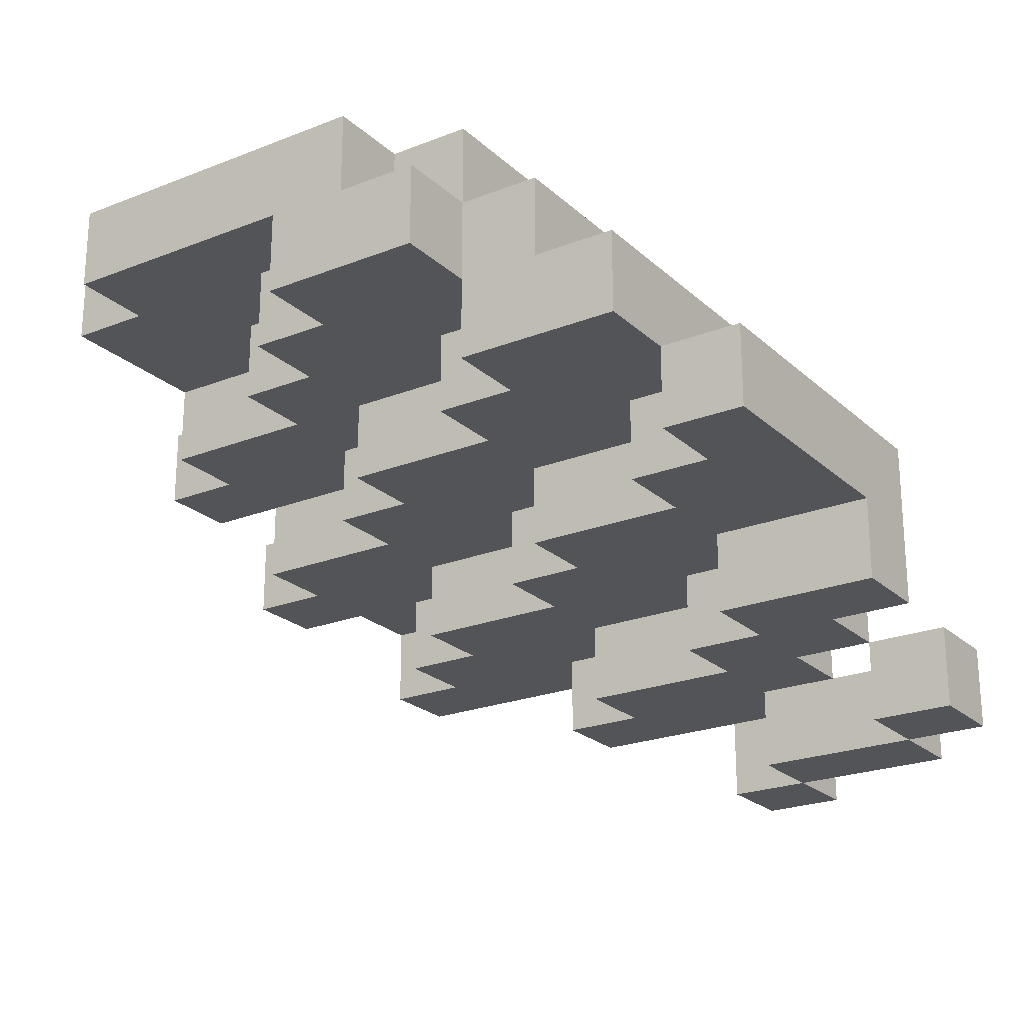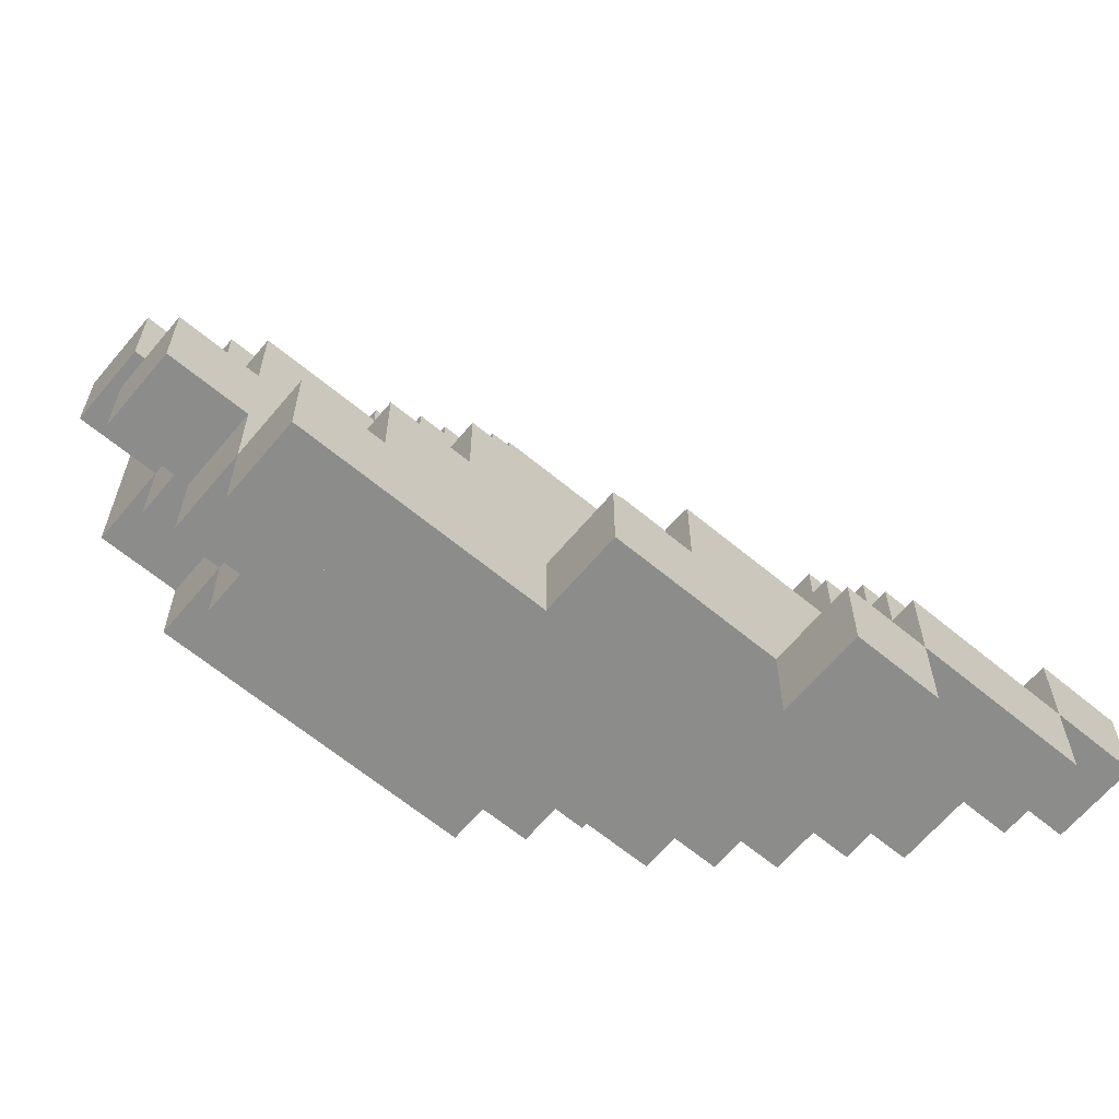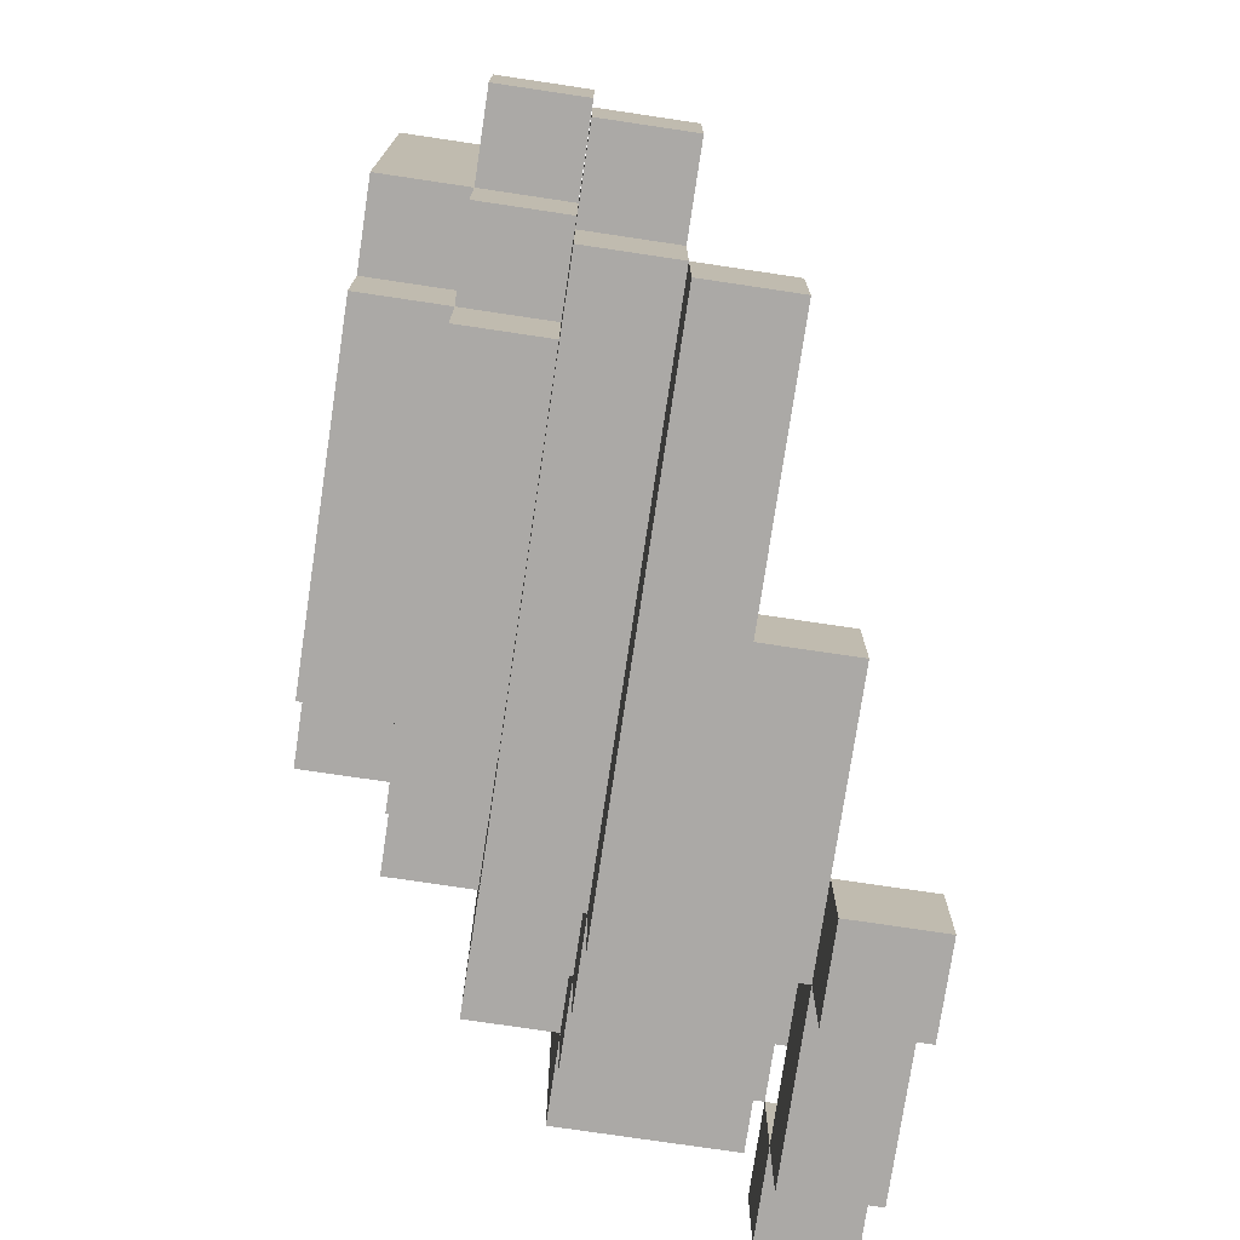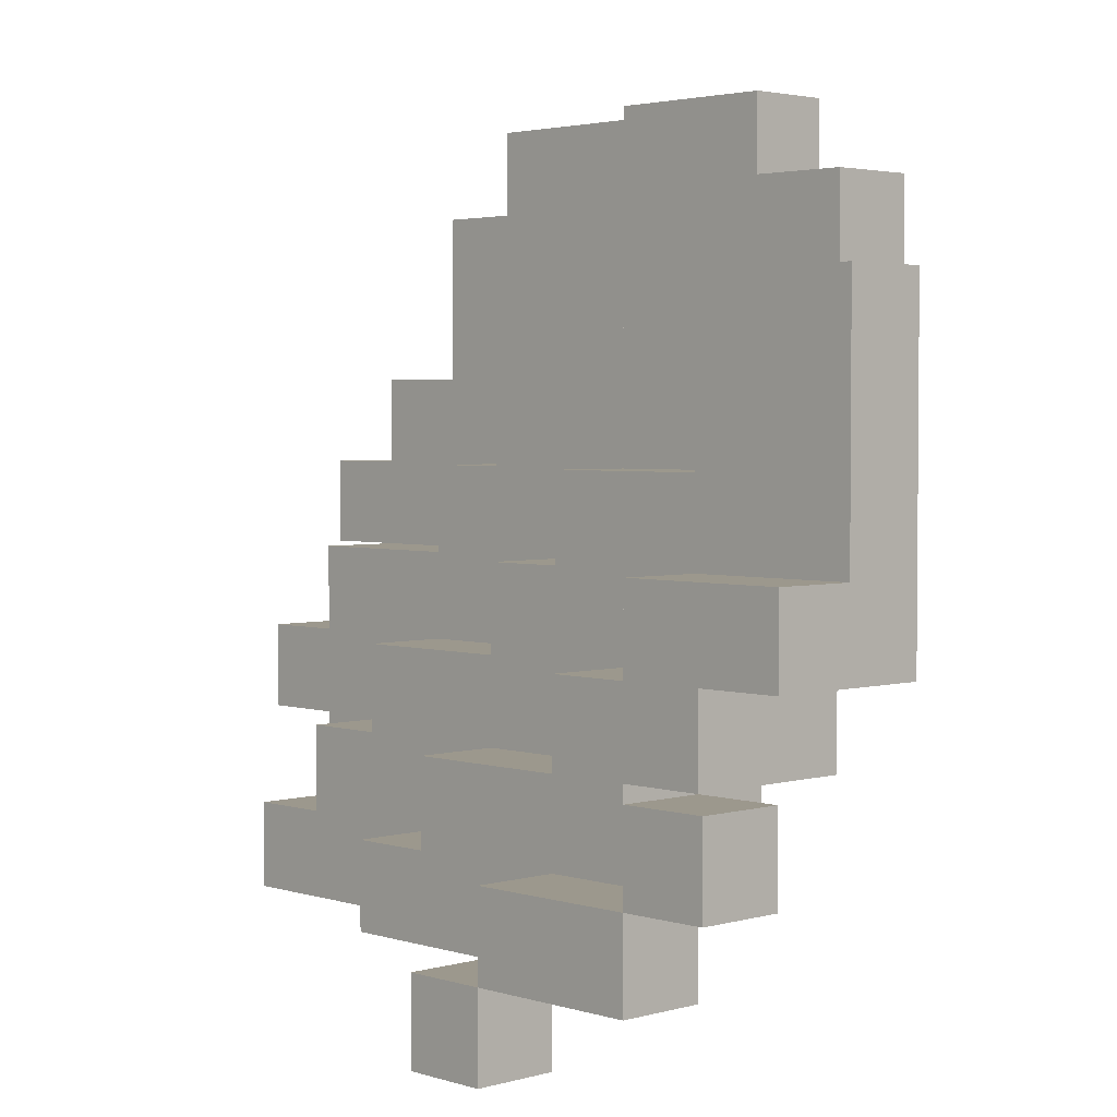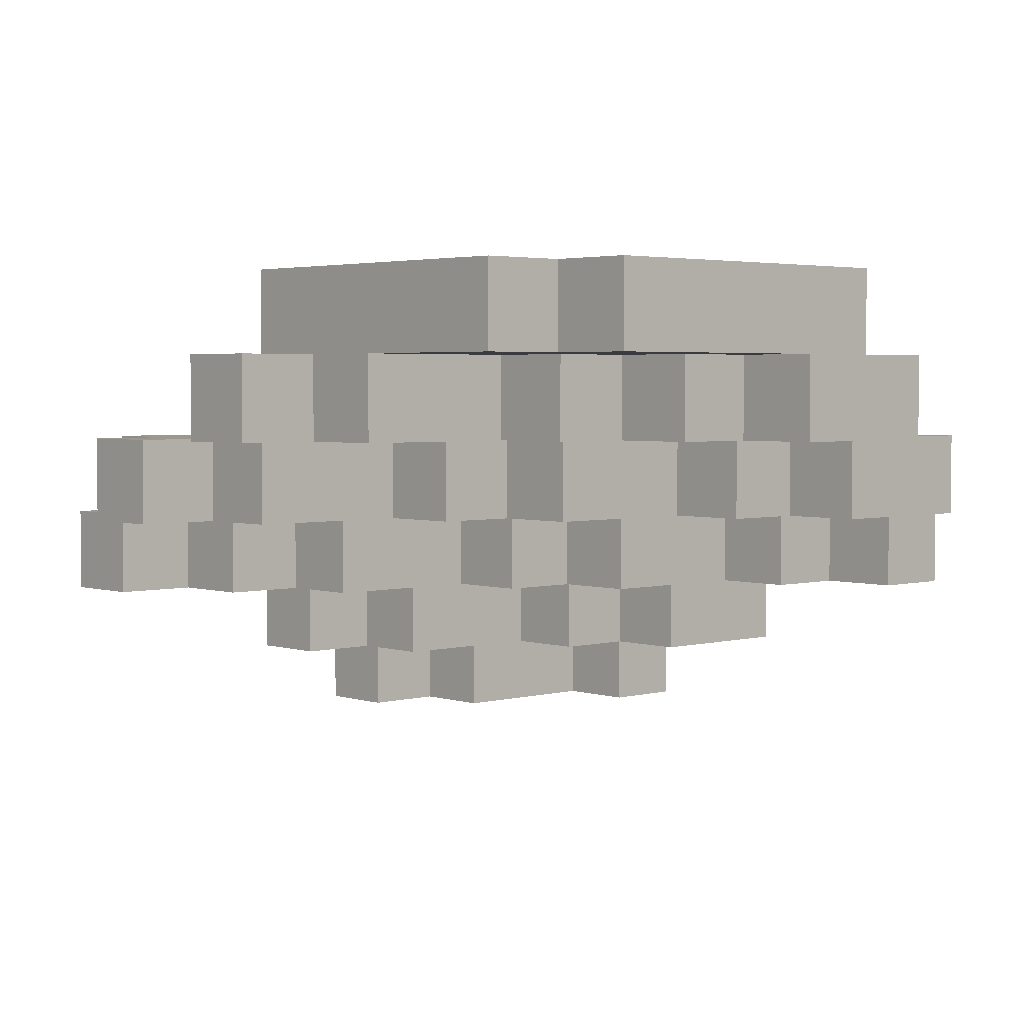
<metadata>
{"format":"obj","ext":"obj","renderer":"f3d","projection":"perspective","resolution":1024,"background":"white","views":[{"elev":-22.9,"azim":33.9,"up":"+Y"},{"elev":-64.1,"azim":-39.9,"up":"+Z"},{"elev":-75.5,"azim":-98.5,"up":"+Z"},{"elev":3.0,"azim":46.3,"up":"+Z"},{"elev":3.2,"azim":-42.5,"up":"+Y"}]}
</metadata>
<code>
v -4 25 -3
v -4 25 -4
v -4 26 -1
v -4 26 -2
v -4 26 -3
v -4 26 -4
v -4 27 -1
v -4 27 -2
v -3 24 -5
v -3 24 -6
v -3 25 -2
v -3 25 -3
v -3 25 -4
v -3 25 -5
v -3 25 -6
v -3 26 -0
v -3 26 -1
v -3 26 -2
v -3 26 -3
v -3 26 -4
v -3 26 -5
v -3 27 2
v -3 27 -0
v -3 27 -1
v -3 27 -2
v -3 27 -3
v -3 28 2
v -3 28 -2
v -2 24 -4
v -2 24 -5
v -2 25 -4
v -2 25 -5
v -2 26 -3
v -2 26 -4
v -2 27 3
v -2 27 2
v -2 27 -2
v -2 27 -3
v -2 27 -4
v -2 28 3
v -2 28 2
v -2 28 -2
v -2 28 -3
v -1 24 -3
v -1 24 -4
v -1 25 -1
v -1 25 -2
v -1 25 -3
v -1 25 -4
v -1 26 1
v -1 26 -0
v -1 26 -1
v -1 26 -2
v -1 27 1
v -1 27 -0
v 0 23 -5
v 0 23 -6
v 0 24 -5
v 0 24 -6
v 0 25 -0
v 0 25 -1
v 0 26 2
v 0 26 1
v 0 26 -0
v 0 26 -1
v 0 27 2
v 0 27 1
v 1 23 -4
v 1 23 -5
v 1 24 -2
v 1 24 -3
v 1 24 -4
v 1 24 -5
v 1 25 -2
v 1 25 -3
v 1 26 3
v 1 26 2
v 1 27 3
v 1 27 2
v 2 22 -6
v 2 22 -7
v 2 23 -6
v 2 23 -7
v 2 24 -1
v 2 24 -2
v 2 25 1
v 2 25 -0
v 2 25 -1
v 2 25 -2
v 2 26 1
v 2 26 -0
v 3 22 -5
v 3 22 -6
v 3 23 -3
v 3 23 -4
v 3 23 -5
v 3 23 -6
v 3 24 -3
v 3 24 -4
v 3 25 2
v 3 25 1
v 3 26 2
v 3 26 1
v 4 23 -2
v 4 23 -3
v 4 24 -0
v 4 24 -1
v 4 24 -2
v 4 24 -3
v 4 25 -0
v 4 25 -1
v 5 22 -4
v 5 22 -5
v 5 23 -4
v 5 23 -5
v 5 24 1
v 5 24 -0
v 5 25 1
v 5 25 -0
v 2 26 -3
v 2 26 -4
v 2 27 3
v 2 27 2
v 2 27 -2
v 2 27 -3
v 2 27 -4
v 2 28 3
v 2 28 2
v 2 28 -2
v 2 28 -3
v 3 22 -6
v 3 22 -7
v 3 23 -5
v 3 23 -6
v 3 23 -7
v 3 25 -4
v 3 25 -5
v 3 25 -6
v 3 26 3
v 3 26 2
v 3 26 -2
v 3 26 -3
v 3 26 -4
v 3 26 -5
v 3 27 3
v 3 27 2
v 3 27 -2
v 3 27 -3
v 3 28 2
v 3 28 -2
v 4 23 -4
v 4 23 -5
v 4 25 -3
v 4 25 -4
v 4 25 -5
v 4 26 2
v 4 26 -2
v 4 26 -3
v 4 26 -4
v 4 27 2
v 4 27 -2
v 5 22 -5
v 5 22 -6
v 5 23 -3
v 5 23 -4
v 5 23 -5
v 5 23 -6
v 5 25 2
v 5 25 1
v 5 25 -3
v 5 25 -4
v 5 26 2
v 5 26 -3
v 6 22 -4
v 6 22 -5
v 6 23 -2
v 6 23 -3
v 6 23 -4
v 6 23 -5
v 6 24 1
v 6 24 -2
v 6 25 1
v 6 25 -3
v -2 27 3
v -2 28 3
v 1 26 3
v 1 27 3
v 2 26 3
v 2 27 3
v 2 28 3
v 3 26 3
v 3 27 3
v -3 27 2
v -3 28 2
v -2 27 2
v -2 28 2
v 0 26 2
v 0 27 2
v 1 26 2
v 1 27 2
v 2 27 2
v 2 28 2
v 3 25 2
v 3 26 2
v 3 27 2
v 3 28 2
v 4 25 2
v 4 26 2
v 4 27 2
v 5 25 2
v 5 26 2
v -1 26 1
v -1 27 1
v 0 26 1
v 0 27 1
v 2 25 1
v 2 26 1
v 3 25 1
v 3 26 1
v 5 24 1
v 5 25 1
v 6 24 1
v 6 25 1
v -3 26 -0
v -3 27 -0
v -1 26 -0
v -1 27 -0
v 0 25 -0
v 0 26 -0
v 1 25 -0
v 1 26 -0
v 2 25 -0
v 2 26 -0
v 4 24 -0
v 4 25 -0
v 5 24 -0
v 5 25 -0
v -4 26 -1
v -4 27 -1
v -3 26 -1
v -3 27 -1
v -1 25 -1
v -1 26 -1
v 0 25 -1
v 0 26 -1
v 2 24 -1
v 2 25 -1
v 4 24 -1
v 4 25 -1
v -3 25 -2
v -3 26 -2
v -1 25 -2
v -1 26 -2
v 1 24 -2
v 1 25 -2
v 2 24 -2
v 2 25 -2
v 4 23 -2
v 4 24 -2
v 5 23 -2
v 5 24 -2
v 6 23 -2
v 6 24 -2
v -4 25 -3
v -4 26 -3
v -3 25 -3
v -3 26 -3
v -1 24 -3
v -1 25 -3
v 1 24 -3
v 1 25 -3
v 3 23 -3
v 3 24 -3
v 4 23 -3
v 4 24 -3
v -2 24 -4
v -2 25 -4
v -1 24 -4
v -1 25 -4
v 1 23 -4
v 1 24 -4
v 3 23 -4
v 3 24 -4
v 5 22 -4
v 5 23 -4
v 6 22 -4
v 6 23 -4
v -3 24 -5
v -3 25 -5
v -2 24 -5
v -2 25 -5
v 0 23 -5
v 0 24 -5
v 1 23 -5
v 1 24 -5
v 3 22 -5
v 3 23 -5
v 4 23 -5
v 5 22 -5
v 5 23 -5
v 2 22 -6
v 2 23 -6
v 3 22 -6
v 3 23 -6
v -4 26 -2
v -4 27 -2
v -3 26 -2
v -3 27 -2
v -3 28 -2
v -2 27 -2
v -2 28 -2
v 2 27 -2
v 2 28 -2
v 3 26 -2
v 3 27 -2
v 3 28 -2
v 4 26 -2
v 4 27 -2
v -3 26 -3
v -3 27 -3
v -2 26 -3
v -2 27 -3
v -2 28 -3
v 2 26 -3
v 2 27 -3
v 2 28 -3
v 3 26 -3
v 3 27 -3
v 4 25 -3
v 4 26 -3
v 5 23 -3
v 5 25 -3
v 5 26 -3
v 6 23 -3
v 6 25 -3
v -4 25 -4
v -4 26 -4
v -3 25 -4
v -3 26 -4
v -2 26 -4
v -2 27 -4
v 2 26 -4
v 2 27 -4
v 3 25 -4
v 3 26 -4
v 4 23 -4
v 4 25 -4
v 4 26 -4
v 5 23 -4
v 5 25 -4
v -3 25 -5
v -3 26 -5
v 3 23 -5
v 3 25 -5
v 3 26 -5
v 4 23 -5
v 4 25 -5
v 5 22 -5
v 5 23 -5
v 6 22 -5
v 6 23 -5
v -3 24 -6
v -3 25 -6
v 0 23 -6
v 0 24 -6
v 2 23 -6
v 3 22 -6
v 3 23 -6
v 3 25 -6
v 5 22 -6
v 5 23 -6
v 2 22 -7
v 2 23 -7
v 3 22 -7
v 3 23 -7
v 5 22 -4
v 6 22 -4
v 3 22 -5
v 5 22 -5
v 6 22 -5
v 2 22 -6
v 3 22 -6
v 5 22 -6
v 2 22 -7
v 3 22 -7
v 4 23 -2
v 5 23 -2
v 6 23 -2
v 3 23 -3
v 4 23 -3
v 5 23 -3
v 6 23 -3
v 1 23 -4
v 3 23 -4
v 4 23 -4
v 5 23 -4
v 0 23 -5
v 1 23 -5
v 3 23 -5
v 4 23 -5
v 0 23 -6
v 2 23 -6
v 3 23 -6
v 5 24 1
v 6 24 1
v 4 24 -0
v 5 24 -0
v 2 24 -1
v 4 24 -1
v 1 24 -2
v 2 24 -2
v 4 24 -2
v 5 24 -2
v 6 24 -2
v -1 24 -3
v 1 24 -3
v 3 24 -3
v 4 24 -3
v -2 24 -4
v -1 24 -4
v 1 24 -4
v 3 24 -4
v -3 24 -5
v -2 24 -5
v 0 24 -5
v 1 24 -5
v -3 24 -6
v 0 24 -6
v 3 25 2
v 4 25 2
v 5 25 2
v 2 25 1
v 3 25 1
v 5 25 1
v 0 25 -0
v 1 25 -0
v 2 25 -0
v 4 25 -0
v 5 25 -0
v -1 25 -1
v 0 25 -1
v 1 25 -1
v 2 25 -1
v 4 25 -1
v -3 25 -2
v -1 25 -2
v 1 25 -2
v 2 25 -2
v -4 25 -3
v -3 25 -3
v -2 25 -3
v -1 25 -3
v 1 25 -3
v -4 25 -4
v -3 25 -4
v -2 25 -4
v -1 25 -4
v -3 25 -5
v -2 25 -5
v 1 26 3
v 2 26 3
v 3 26 3
v 0 26 2
v 1 26 2
v 2 26 2
v 3 26 2
v -1 26 1
v 0 26 1
v 2 26 1
v 3 26 1
v -3 26 -0
v -1 26 -0
v 0 26 -0
v 1 26 -0
v 2 26 -0
v -4 26 -1
v -3 26 -1
v -1 26 -1
v 0 26 -1
v -4 26 -2
v -3 26 -2
v -1 26 -2
v -2 27 3
v 1 27 3
v -3 27 2
v -2 27 2
v 0 27 2
v 1 27 2
v -1 27 1
v 0 27 1
v -3 27 -0
v -1 27 -0
v 5 23 -4
v 6 23 -4
v 3 23 -5
v 4 23 -5
v 5 23 -5
v 6 23 -5
v 2 23 -6
v 3 23 -6
v 5 23 -6
v 2 23 -7
v 3 23 -7
v 5 25 1
v 6 25 1
v 4 25 -3
v 5 25 -3
v 6 25 -3
v 3 25 -4
v 4 25 -4
v 5 25 -4
v -3 25 -5
v 3 25 -5
v 4 25 -5
v -3 25 -6
v 3 25 -6
v 4 26 2
v 5 26 2
v 3 26 -2
v 4 26 -2
v -4 26 -3
v -3 26 -3
v -2 26 -3
v 2 26 -3
v 3 26 -3
v 4 26 -3
v 5 26 -3
v -4 26 -4
v -3 26 -4
v -2 26 -4
v 2 26 -4
v 3 26 -4
v 4 26 -4
v -3 26 -5
v 3 26 -5
v 2 27 3
v 3 27 3
v 2 27 2
v 3 27 2
v 4 27 2
v -4 27 -1
v -3 27 -1
v -4 27 -2
v -3 27 -2
v -2 27 -2
v 2 27 -2
v 3 27 -2
v 4 27 -2
v -3 27 -3
v -2 27 -3
v 2 27 -3
v 3 27 -3
v -2 27 -4
v 2 27 -4
v -2 28 3
v 2 28 3
v -3 28 2
v -2 28 2
v 2 28 2
v 3 28 2
v -3 28 -2
v -2 28 -2
v 2 28 -2
v 3 28 -2
v -2 28 -3
v 2 28 -3
f 5 2 1
f 6 2 5
f 7 4 3
f 8 4 7
f 14 10 9
f 15 10 14
f 18 12 11
f 19 12 18
f 20 14 13
f 21 14 20
f 23 17 16
f 24 17 23
f 25 19 18
f 26 19 25
f 27 24 23
f 27 23 22
f 27 25 24
f 28 25 27
f 31 30 29
f 32 30 31
f 38 34 33
f 39 34 38
f 40 36 35
f 41 36 40
f 42 38 37
f 43 38 42
f 48 45 44
f 49 45 48
f 52 47 46
f 53 47 52
f 54 51 50
f 55 51 54
f 58 57 56
f 59 57 58
f 64 61 60
f 65 61 64
f 66 63 62
f 67 63 66
f 72 69 68
f 73 69 72
f 74 71 70
f 75 71 74
f 78 77 76
f 79 77 78
f 82 81 80
f 83 81 82
f 88 85 84
f 89 85 88
f 90 87 86
f 91 87 90
f 96 93 92
f 97 93 96
f 98 95 94
f 99 95 98
f 102 101 100
f 103 101 102
f 108 105 104
f 109 105 108
f 110 107 106
f 111 107 110
f 114 113 112
f 115 113 114
f 118 117 116
f 119 117 118
f 120 121 125
f 125 121 126
f 122 123 127
f 127 123 128
f 124 125 129
f 129 125 130
f 131 132 134
f 134 132 135
f 133 134 137
f 137 134 138
f 136 137 143
f 143 137 144
f 139 140 145
f 145 140 146
f 141 142 147
f 147 142 148
f 146 147 149
f 149 147 150
f 151 152 154
f 154 152 155
f 153 154 158
f 158 154 159
f 156 157 160
f 160 157 161
f 162 163 166
f 166 163 167
f 164 165 170
f 170 165 171
f 168 169 172
f 169 170 172
f 172 170 173
f 174 175 178
f 178 175 179
f 176 177 181
f 180 181 182
f 181 177 183
f 182 181 183
f 187 185 184
f 188 187 186
f 189 185 187
f 189 187 188
f 190 185 189
f 191 189 188
f 192 189 191
f 195 194 193
f 196 194 195
f 199 198 197
f 200 198 199
f 205 202 201
f 206 202 205
f 207 204 203
f 208 205 204
f 208 204 207
f 209 205 208
f 210 208 207
f 211 208 210
f 214 213 212
f 215 213 214
f 218 217 216
f 219 217 218
f 222 221 220
f 223 221 222
f 226 225 224
f 227 225 226
f 230 229 228
f 231 229 230
f 232 231 230
f 233 231 232
f 236 235 234
f 237 235 236
f 240 239 238
f 241 239 240
f 244 243 242
f 245 243 244
f 248 247 246
f 249 247 248
f 252 251 250
f 253 251 252
f 256 255 254
f 257 255 256
f 260 259 258
f 261 259 260
f 262 261 260
f 263 261 262
f 266 265 264
f 267 265 266
f 270 269 268
f 271 269 270
f 274 273 272
f 275 273 274
f 278 277 276
f 279 277 278
f 282 281 280
f 283 281 282
f 286 285 284
f 287 285 286
f 290 289 288
f 291 289 290
f 294 293 292
f 295 293 294
f 298 297 296
f 299 298 296
f 300 298 299
f 303 302 301
f 304 302 303
f 305 306 307
f 307 306 308
f 308 309 310
f 310 309 311
f 312 313 315
f 315 313 316
f 314 315 317
f 317 315 318
f 319 320 321
f 321 320 322
f 322 323 325
f 325 323 326
f 324 325 327
f 327 325 328
f 329 330 332
f 332 330 333
f 331 332 334
f 334 332 335
f 336 337 338
f 338 337 339
f 340 341 342
f 342 341 343
f 344 345 347
f 347 345 348
f 346 347 349
f 349 347 350
f 351 352 354
f 354 352 355
f 353 354 356
f 356 354 357
f 358 359 360
f 360 359 361
f 362 363 365
f 364 365 366
f 366 365 368
f 365 363 369
f 368 365 369
f 367 368 370
f 370 368 371
f 372 373 374
f 374 373 375
f 379 377 376
f 380 377 379
f 382 379 378
f 383 379 382
f 384 382 381
f 385 382 384
f 390 387 386
f 391 388 387
f 391 387 390
f 392 388 391
f 394 390 389
f 395 391 390
f 395 390 394
f 396 391 395
f 398 394 393
f 399 395 394
f 399 394 398
f 400 395 399
f 401 398 397
f 401 399 398
f 402 399 401
f 403 399 402
f 407 405 404
f 409 407 406
f 411 409 408
f 412 407 409
f 412 409 411
f 413 405 407
f 413 407 412
f 414 405 413
f 416 412 411
f 416 411 410
f 417 412 416
f 418 412 417
f 420 416 415
f 420 417 416
f 421 417 420
f 422 417 421
f 424 420 419
f 424 421 420
f 425 421 424
f 426 421 425
f 427 424 423
f 427 425 424
f 428 425 427
f 433 430 429
f 434 431 430
f 437 433 432
f 438 430 433
f 438 434 430
f 438 433 437
f 439 434 438
f 441 436 435
f 442 437 436
f 442 438 437
f 442 436 441
f 443 438 442
f 444 438 443
f 446 441 440
f 446 442 441
f 446 443 442
f 447 443 446
f 448 443 447
f 450 446 445
f 450 447 446
f 451 447 450
f 452 447 451
f 453 447 452
f 454 450 449
f 454 451 450
f 455 451 454
f 456 452 451
f 456 451 455
f 457 452 456
f 458 456 455
f 459 456 458
f 464 461 460
f 465 462 461
f 465 461 464
f 466 462 465
f 468 464 463
f 468 465 464
f 468 466 465
f 469 466 468
f 470 466 469
f 472 468 467
f 472 469 468
f 473 469 472
f 474 469 473
f 475 469 474
f 477 472 471
f 477 473 472
f 478 473 477
f 479 473 478
f 480 477 476
f 481 478 477
f 481 477 480
f 482 478 481
f 486 484 483
f 487 484 486
f 488 484 487
f 489 486 485
f 489 487 486
f 490 487 489
f 491 489 485
f 492 489 491
f 493 494 497
f 497 494 498
f 495 496 500
f 496 497 500
f 500 497 501
f 499 500 502
f 502 500 503
f 504 505 507
f 507 505 508
f 506 507 510
f 510 507 511
f 509 510 513
f 513 510 514
f 512 513 515
f 515 513 516
f 517 518 520
f 519 520 525
f 520 518 526
f 525 520 526
f 526 518 527
f 522 523 528
f 521 522 528
f 528 523 529
f 529 523 530
f 524 525 531
f 525 526 531
f 531 526 532
f 532 526 533
f 529 530 534
f 531 532 534
f 530 531 534
f 534 532 535
f 536 537 538
f 538 537 539
f 541 542 543
f 543 542 544
f 539 540 547
f 547 540 548
f 544 545 549
f 549 545 550
f 546 547 551
f 551 547 552
f 550 551 553
f 553 551 554
f 555 556 558
f 558 556 559
f 557 558 561
f 559 560 561
f 558 559 561
f 561 560 562
f 562 560 563
f 563 560 564
f 562 563 565
f 565 563 566

</code>
